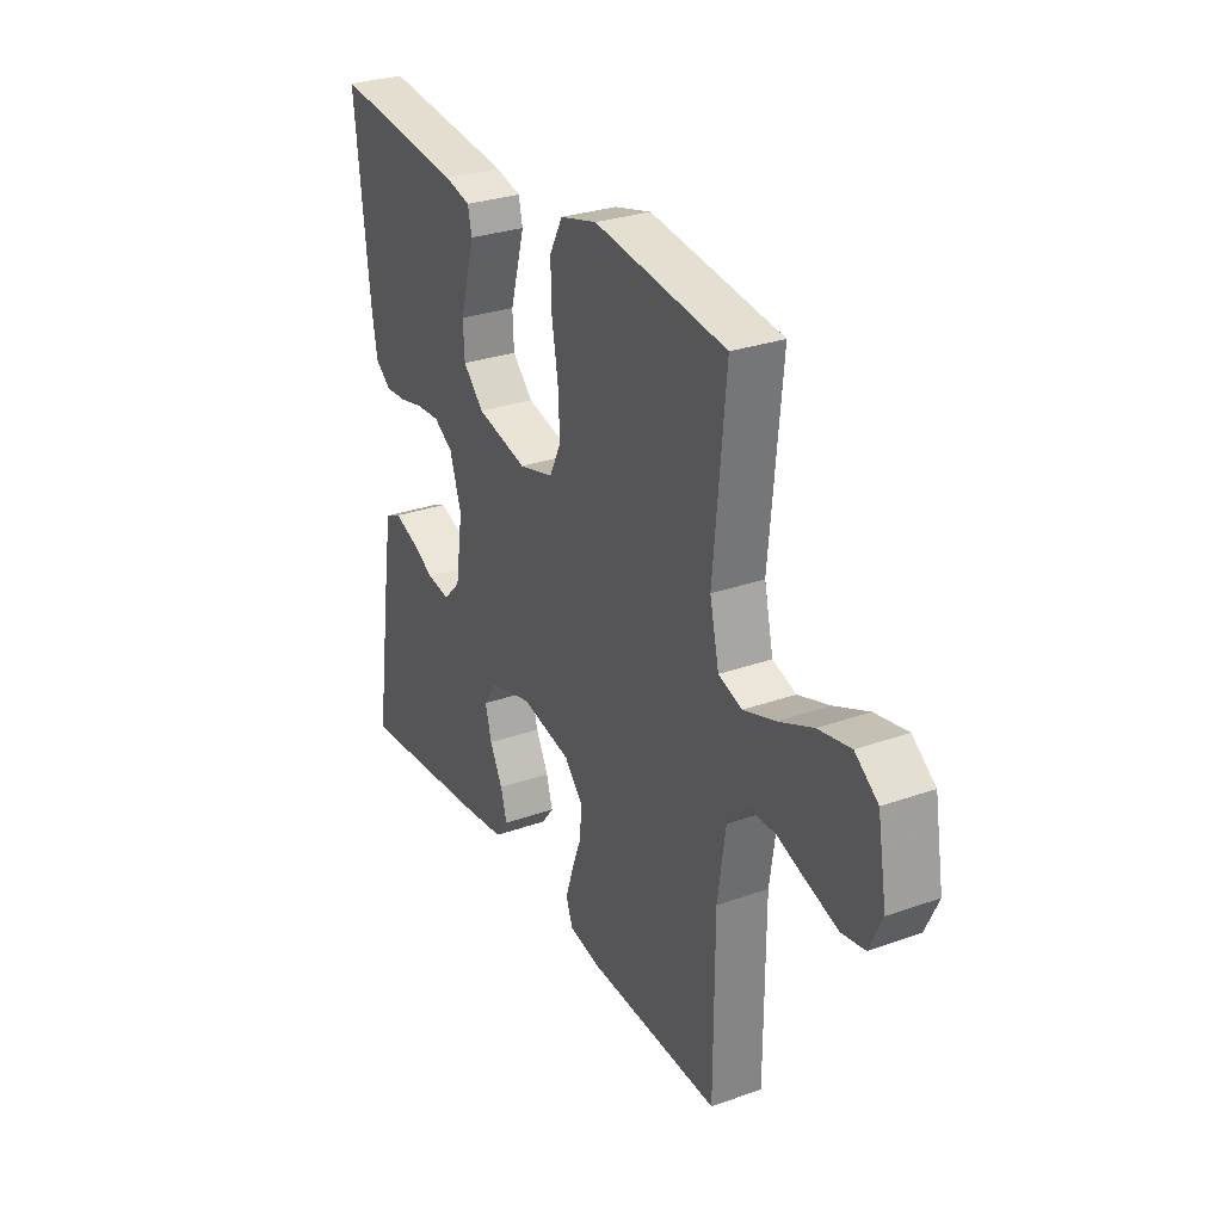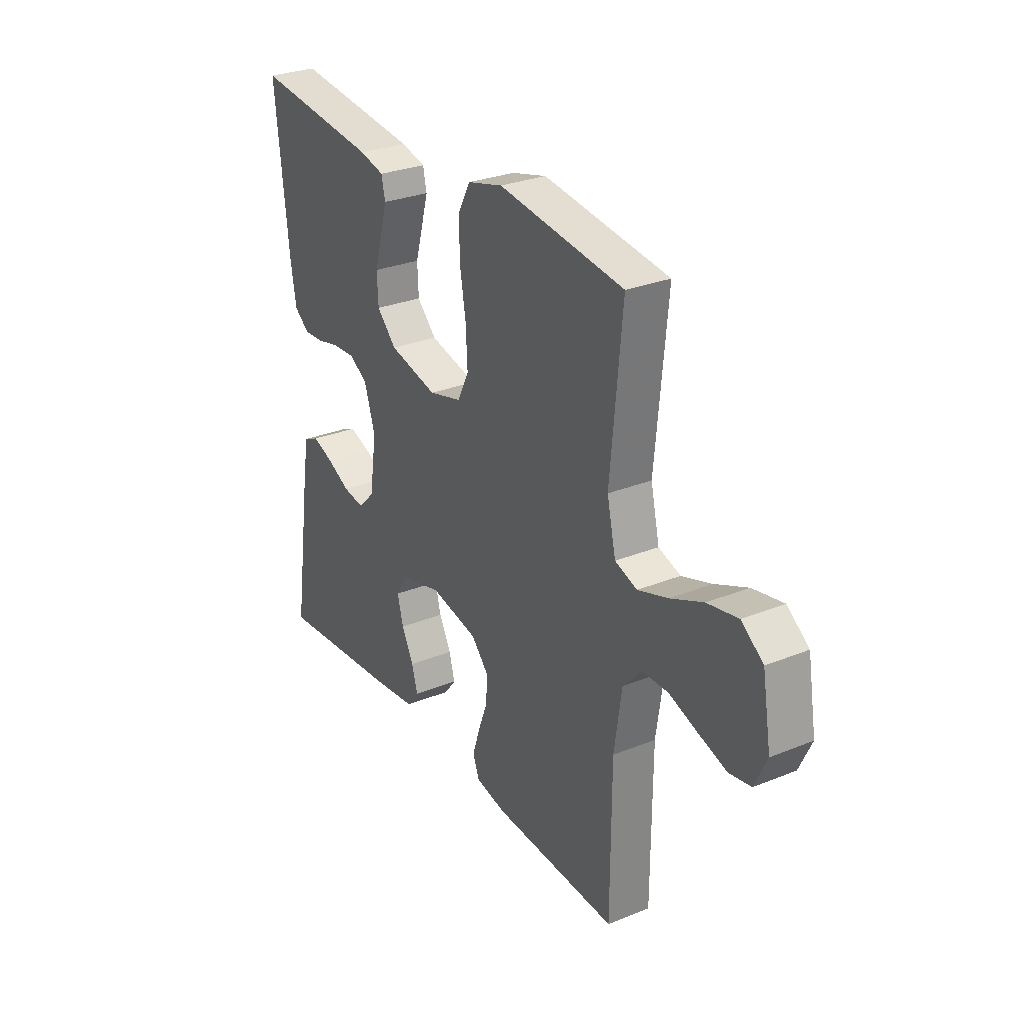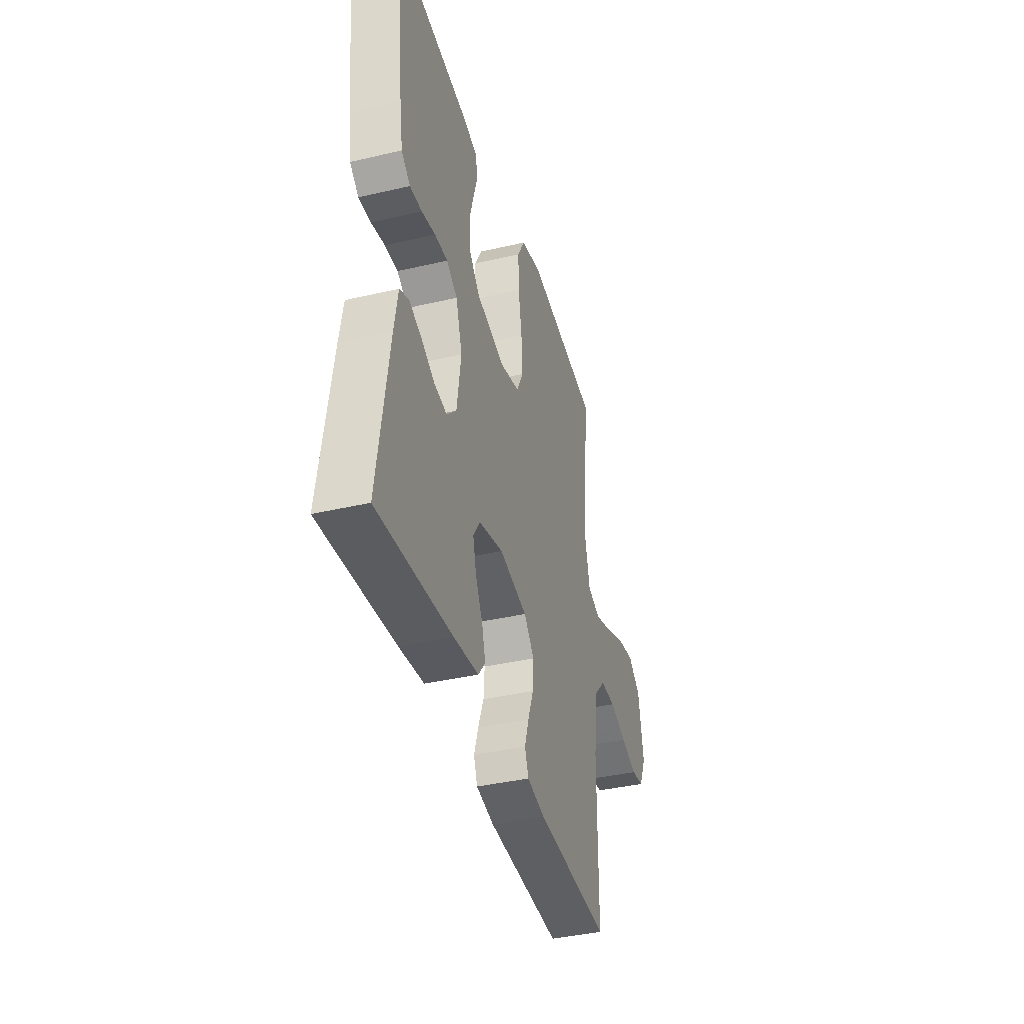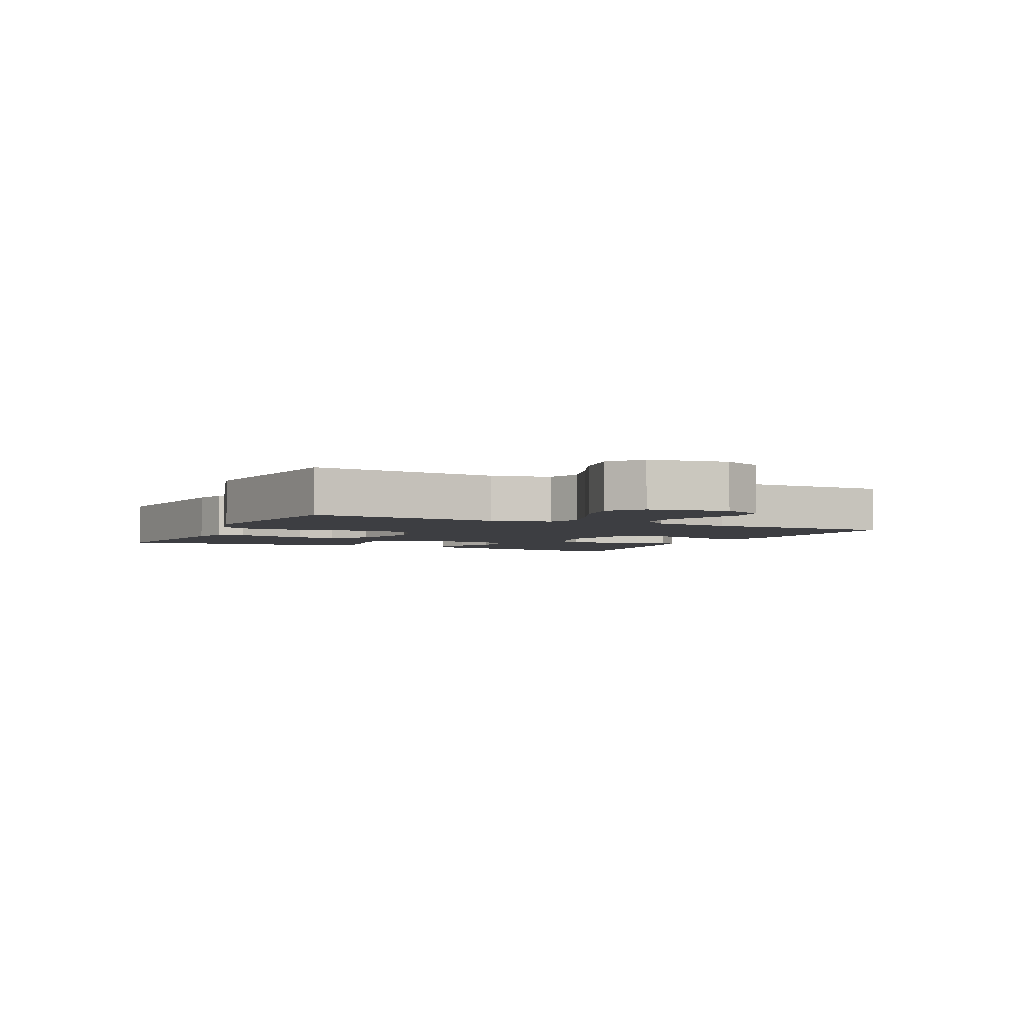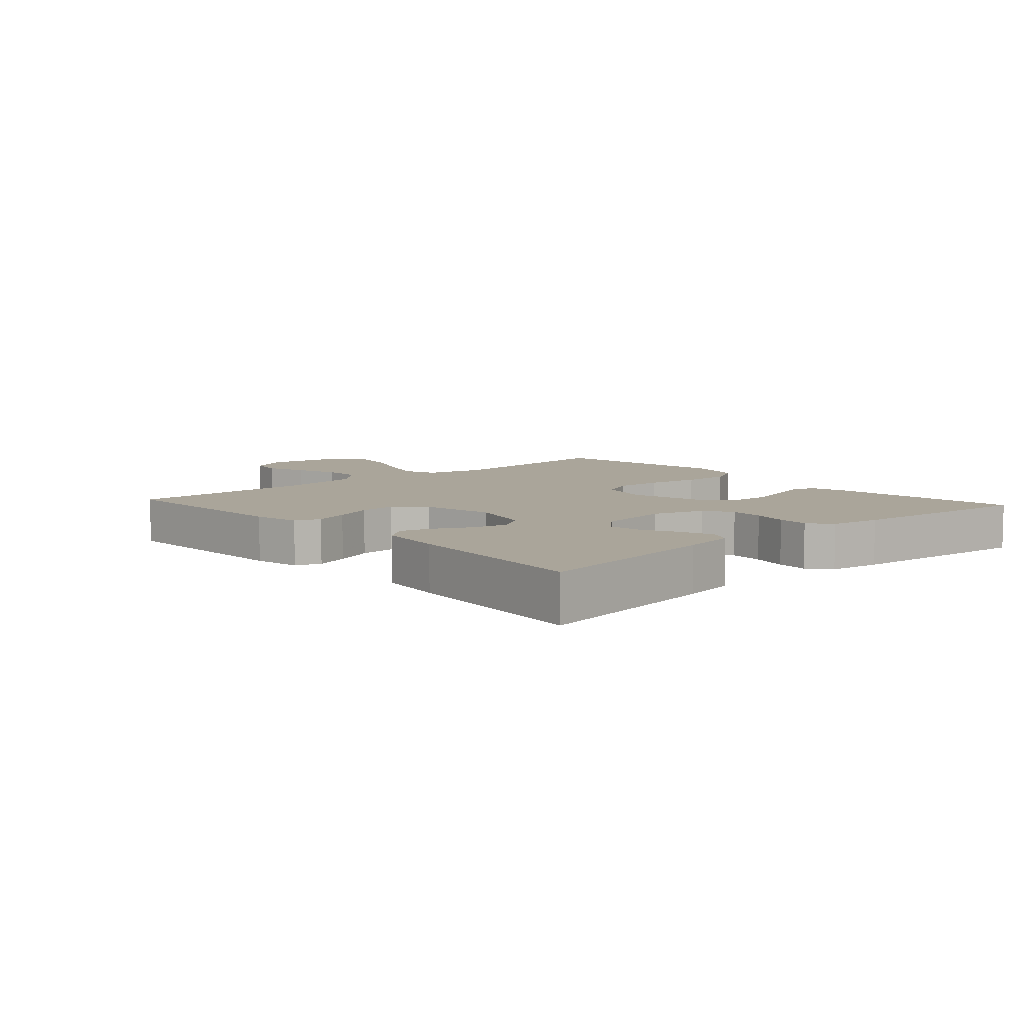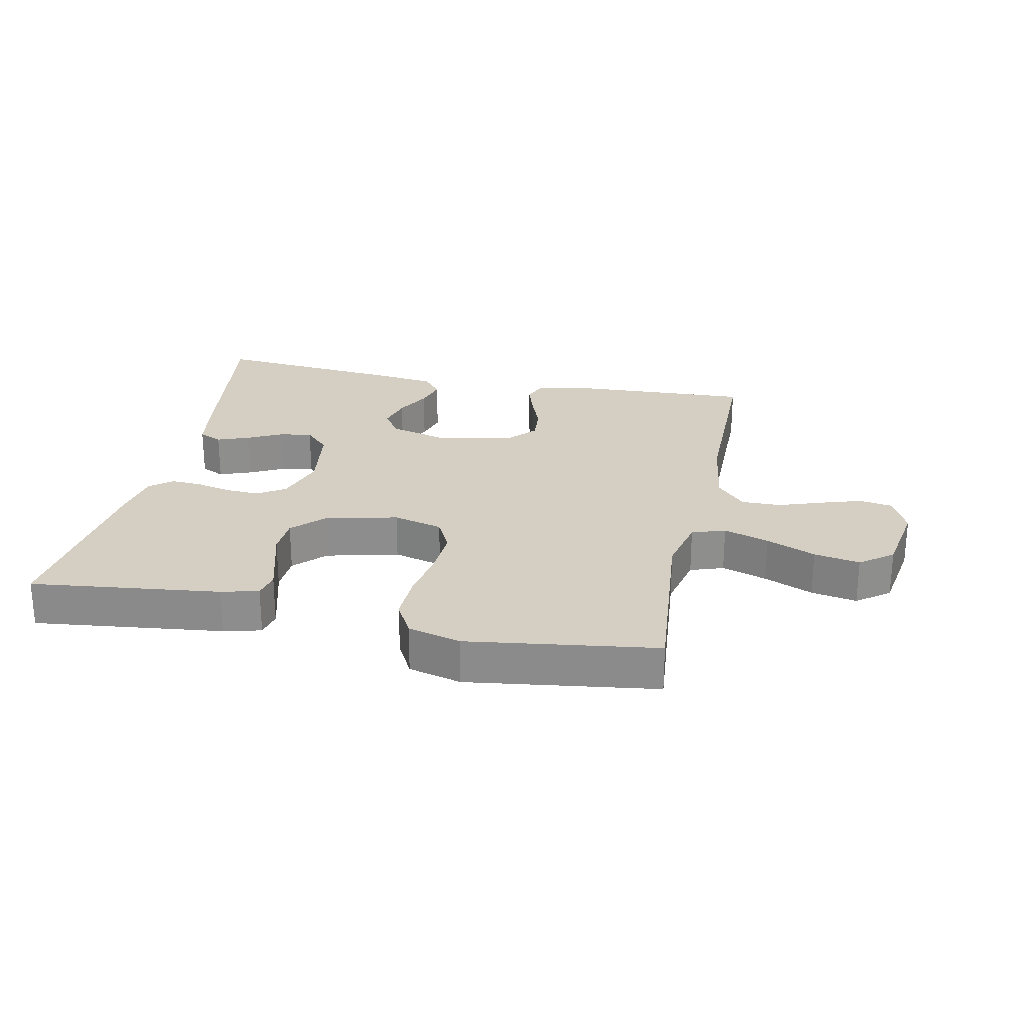
<metadata>
{"format":"obj","ext":"obj","renderer":"f3d","projection":"perspective","resolution":1024,"background":"white","views":[{"elev":29.1,"azim":62.2,"up":"+Z"},{"elev":28.8,"azim":58.8,"up":"+Z"},{"elev":-39.2,"azim":-73.8,"up":"+Z"},{"elev":-3.5,"azim":64.4,"up":"+Y"},{"elev":7.6,"azim":-132.0,"up":"+Y"},{"elev":25.6,"azim":11.7,"up":"+Y"}]}
</metadata>
<code>
v 0.5 0.07 0.5
v 0.472 0.07 0.2
v 0.493 0.07 0.108
v 0.546 0.07 0.09
v 0.618 0.07 0.114
v 0.696 0.07 0.148
v 0.769 0.07 0.162
v 0.821 0.07 0.123
v 0.842 0.07 0
v 0.813 0.07 -0.063
v 0.761 0.07 -0.072
v 0.695 0.07 -0.051
v 0.626 0.07 -0.027
v 0.564 0.07 -0.027
v 0.519 0.07 -0.076
v 0.501 0.07 -0.2
v 0.5 0.07 -0.5
v 0.2 0.07 -0.486
v 0.127 0.07 -0.471
v 0.112 0.07 -0.431
v 0.129 0.07 -0.377
v 0.152 0.07 -0.316
v 0.156 0.07 -0.259
v 0.114 0.07 -0.213
v 0 0.07 -0.189
v -0.099 0.07 -0.216
v -0.127 0.07 -0.26
v -0.113 0.07 -0.315
v -0.084 0.07 -0.371
v -0.07 0.07 -0.421
v -0.099 0.07 -0.458
v -0.2 0.07 -0.471
v -0.5 0.07 -0.5
v -0.456 0.07 -0.2
v -0.442 0.07 -0.117
v -0.405 0.07 -0.1
v -0.354 0.07 -0.119
v -0.299 0.07 -0.147
v -0.247 0.07 -0.155
v -0.208 0.07 -0.115
v -0.191 0.07 0
v -0.217 0.07 0.081
v -0.261 0.07 0.109
v -0.314 0.07 0.106
v -0.37 0.07 0.093
v -0.419 0.07 0.09
v -0.455 0.07 0.119
v -0.468 0.07 0.2
v -0.5 0.07 0.5
v -0.2 0.07 0.465
v -0.141 0.07 0.45
v -0.132 0.07 0.409
v -0.148 0.07 0.352
v -0.166 0.07 0.289
v -0.163 0.07 0.228
v -0.116 0.07 0.18
v 0 0.07 0.152
v 0.079 0.07 0.173
v 0.106 0.07 0.228
v 0.102 0.07 0.304
v 0.088 0.07 0.387
v 0.086 0.07 0.463
v 0.116 0.07 0.519
v 0.2 0.07 0.541
v 0.5 0 0.5
v 0.472 0 0.2
v 0.493 0 0.108
v 0.546 0 0.09
v 0.618 0 0.114
v 0.696 0 0.148
v 0.769 0 0.162
v 0.821 0 0.123
v 0.842 0 0
v 0.813 0 -0.063
v 0.761 0 -0.072
v 0.695 0 -0.051
v 0.626 0 -0.027
v 0.564 0 -0.027
v 0.519 0 -0.076
v 0.501 0 -0.2
v 0.5 0 -0.5
v 0.2 0 -0.486
v 0.127 0 -0.471
v 0.112 0 -0.431
v 0.129 0 -0.377
v 0.152 0 -0.316
v 0.156 0 -0.259
v 0.114 0 -0.213
v 0 0 -0.189
v -0.099 0 -0.216
v -0.127 0 -0.26
v -0.113 0 -0.315
v -0.084 0 -0.371
v -0.07 0 -0.421
v -0.099 0 -0.458
v -0.2 0 -0.471
v -0.5 0 -0.5
v -0.456 0 -0.2
v -0.442 0 -0.117
v -0.405 0 -0.1
v -0.354 0 -0.119
v -0.299 0 -0.147
v -0.247 0 -0.155
v -0.208 0 -0.115
v -0.191 0 0
v -0.217 0 0.081
v -0.261 0 0.109
v -0.314 0 0.106
v -0.37 0 0.093
v -0.419 0 0.09
v -0.455 0 0.119
v -0.468 0 0.2
v -0.5 0 0.5
v -0.2 0 0.465
v -0.141 0 0.45
v -0.132 0 0.409
v -0.148 0 0.352
v -0.166 0 0.289
v -0.163 0 0.228
v -0.116 0 0.18
v 0 0 0.152
v 0.079 0 0.173
v 0.106 0 0.228
v 0.102 0 0.304
v 0.088 0 0.387
v 0.086 0 0.463
v 0.116 0 0.519
v 0.2 0 0.541
f 64 1 2
f 63 64 2
f 62 63 2
f 61 62 2
f 60 61 2
f 59 60 2 3
f 58 59 3 4
f 57 58 4
f 52 53 54
f 51 52 54
f 50 51 54
f 49 50 54
f 48 49 54
f 47 48 54
f 46 47 54
f 45 46 54
f 44 45 54
f 43 44 54 55
f 42 43 55 56
f 36 37 38
f 35 36 38
f 34 35 38
f 33 34 38
f 32 33 38
f 31 32 38
f 30 31 38
f 29 30 38
f 28 29 38
f 27 28 38 39
f 26 27 39 40
f 20 21 22
f 19 20 22
f 18 19 22
f 17 18 22
f 16 17 22
f 15 16 22 23
f 14 15 23 24
f 11 12 13
f 10 11 13
f 9 10 13
f 8 9 13
f 7 8 13
f 6 7 13
f 5 6 13
f 4 5 13 14
f 14 24 25
f 4 14 25
f 57 4 25
f 57 25 26
f 56 57 26
f 42 56 26
f 41 42 26
f 26 40 41
f 66 65 128
f 66 128 127
f 66 127 126
f 66 126 125
f 66 125 124
f 67 66 124 123
f 68 67 123 122
f 68 122 121
f 118 117 116
f 118 116 115
f 118 115 114
f 118 114 113
f 118 113 112
f 118 112 111
f 118 111 110
f 118 110 109
f 118 109 108
f 119 118 108 107
f 120 119 107 106
f 102 101 100
f 102 100 99
f 102 99 98
f 102 98 97
f 102 97 96
f 102 96 95
f 102 95 94
f 102 94 93
f 102 93 92
f 103 102 92 91
f 104 103 91 90
f 86 85 84
f 86 84 83
f 86 83 82
f 86 82 81
f 86 81 80
f 87 86 80 79
f 88 87 79 78
f 77 76 75
f 77 75 74
f 77 74 73
f 77 73 72
f 77 72 71
f 77 71 70
f 77 70 69
f 78 77 69 68
f 89 88 78
f 89 78 68
f 89 68 121
f 90 89 121
f 90 121 120
f 90 120 106
f 90 106 105
f 105 104 90
f 1 65 66 2
f 2 66 67 3
f 3 67 68 4
f 4 68 69 5
f 5 69 70 6
f 6 70 71 7
f 7 71 72 8
f 8 72 73 9
f 9 73 74 10
f 10 74 75 11
f 11 75 76 12
f 12 76 77 13
f 13 77 78 14
f 14 78 79 15
f 15 79 80 16
f 16 80 81 17
f 17 81 82 18
f 18 82 83 19
f 19 83 84 20
f 20 84 85 21
f 21 85 86 22
f 22 86 87 23
f 23 87 88 24
f 24 88 89 25
f 25 89 90 26
f 26 90 91 27
f 27 91 92 28
f 28 92 93 29
f 29 93 94 30
f 30 94 95 31
f 31 95 96 32
f 32 96 97 33
f 33 97 98 34
f 34 98 99 35
f 35 99 100 36
f 36 100 101 37
f 37 101 102 38
f 38 102 103 39
f 39 103 104 40
f 40 104 105 41
f 41 105 106 42
f 42 106 107 43
f 43 107 108 44
f 44 108 109 45
f 45 109 110 46
f 46 110 111 47
f 47 111 112 48
f 48 112 113 49
f 49 113 114 50
f 50 114 115 51
f 51 115 116 52
f 52 116 117 53
f 53 117 118 54
f 54 118 119 55
f 55 119 120 56
f 56 120 121 57
f 57 121 122 58
f 58 122 123 59
f 59 123 124 60
f 60 124 125 61
f 61 125 126 62
f 62 126 127 63
f 63 127 128 64
f 64 128 65 1

</code>
